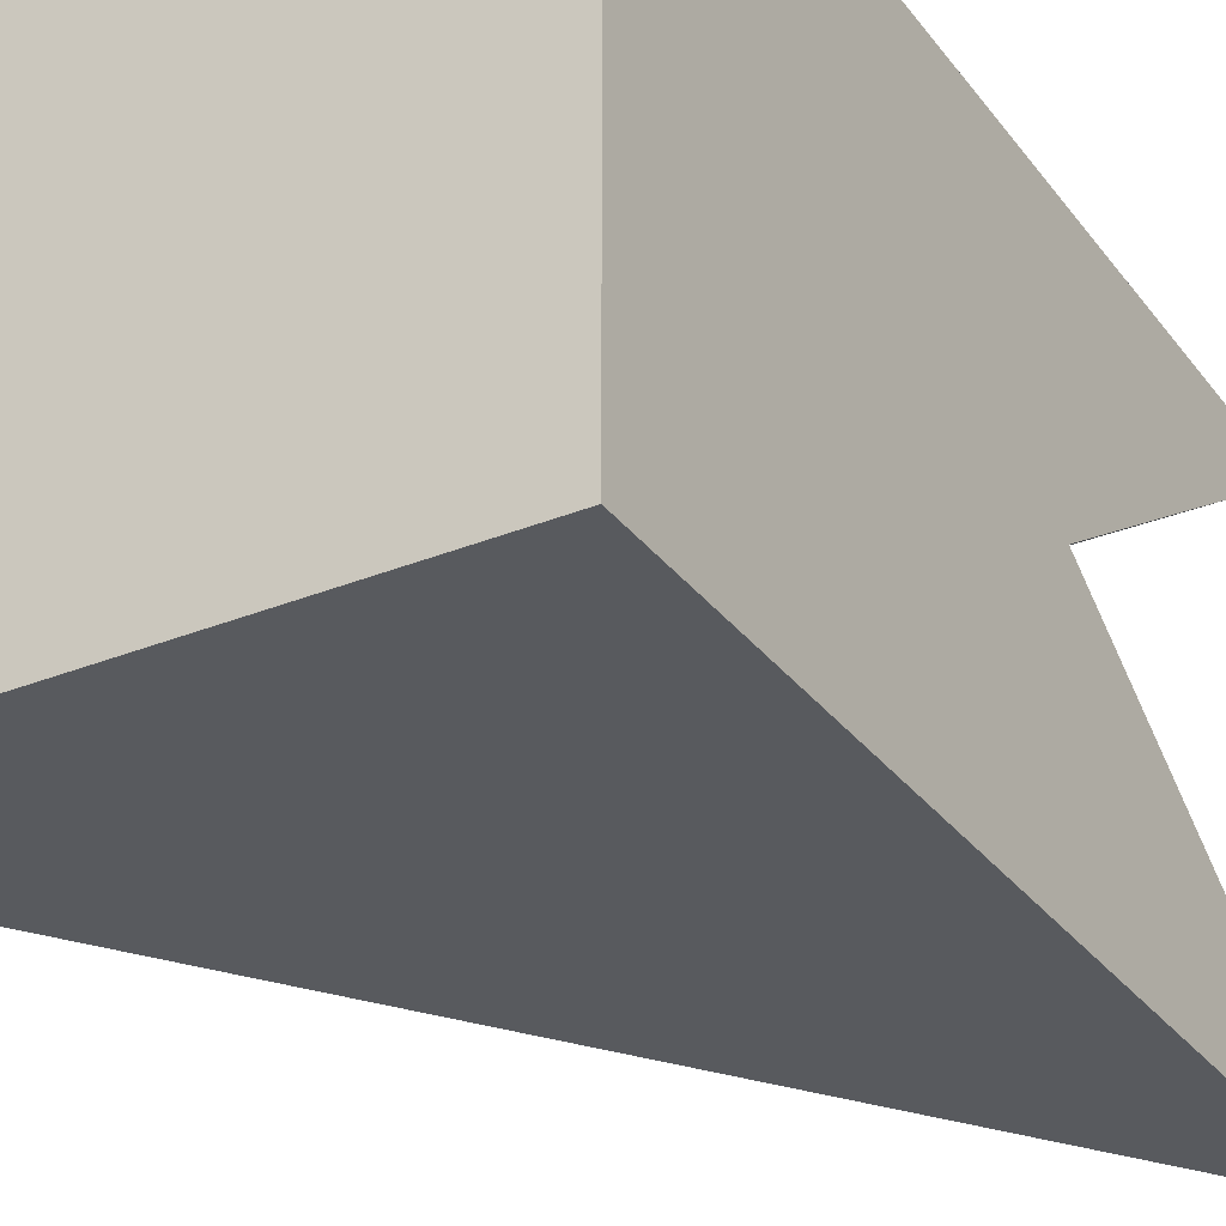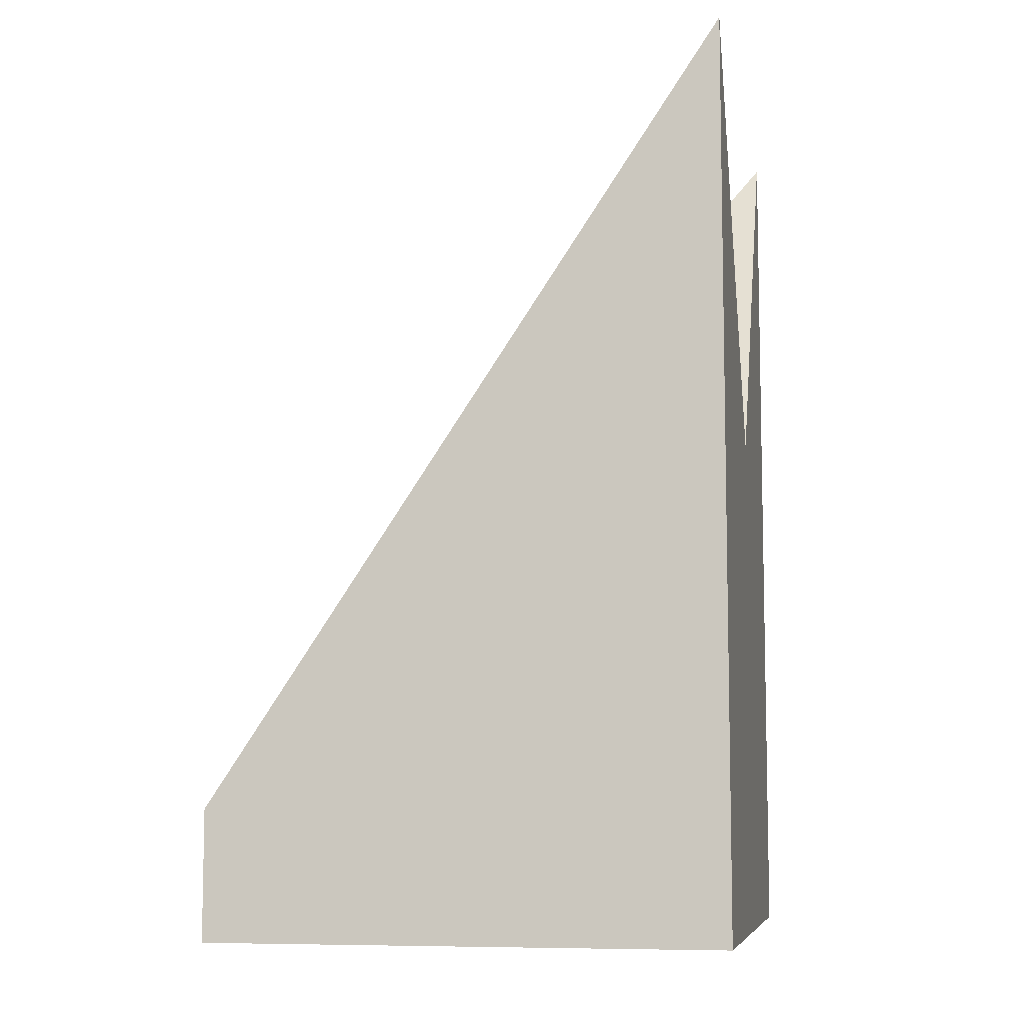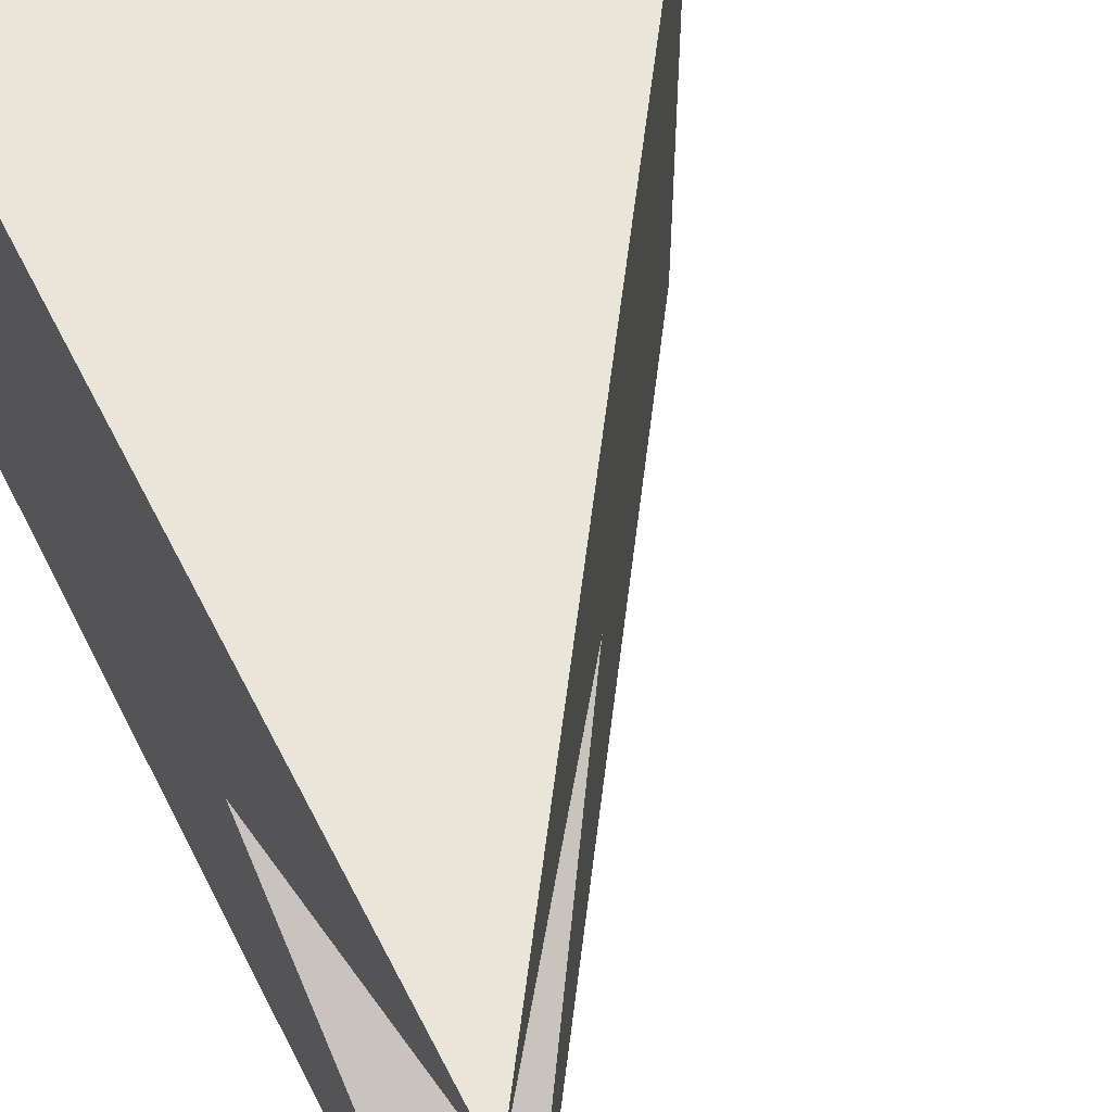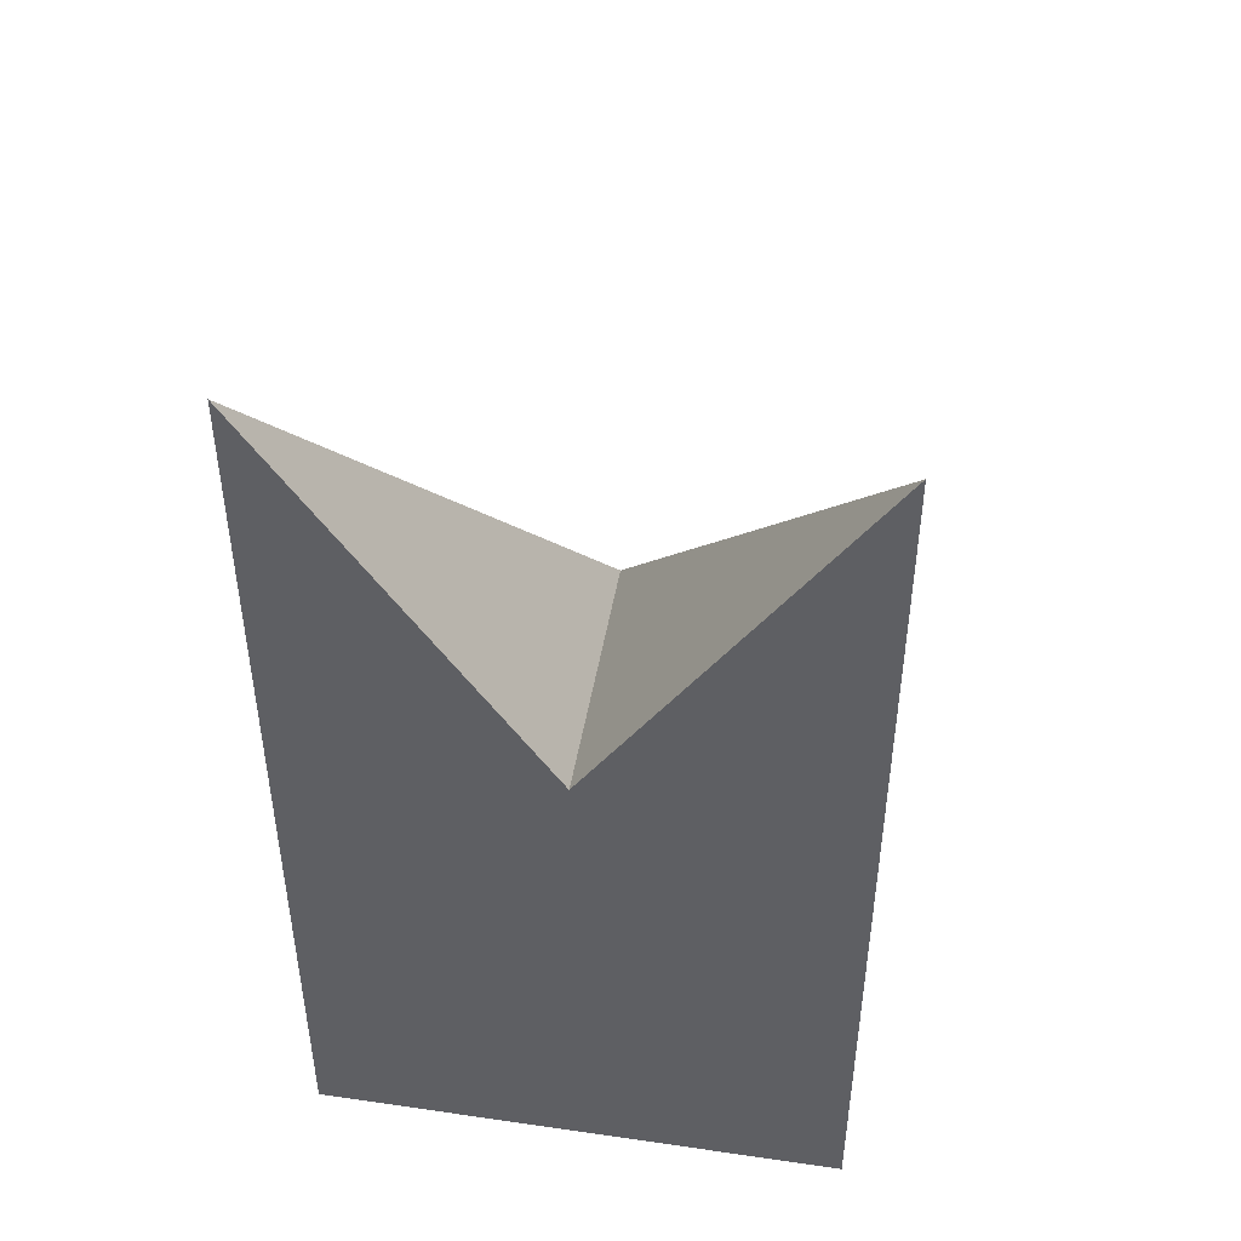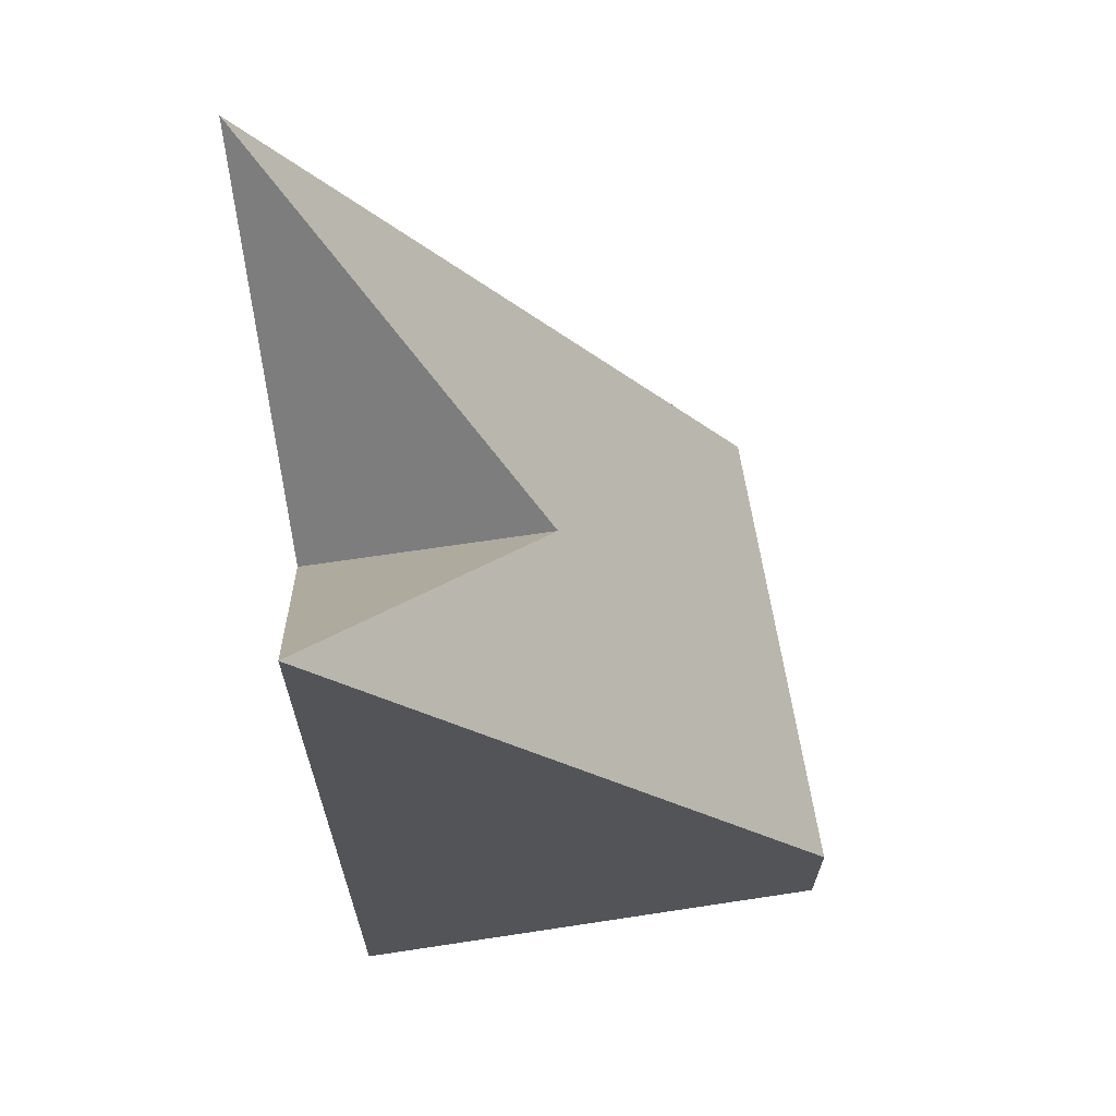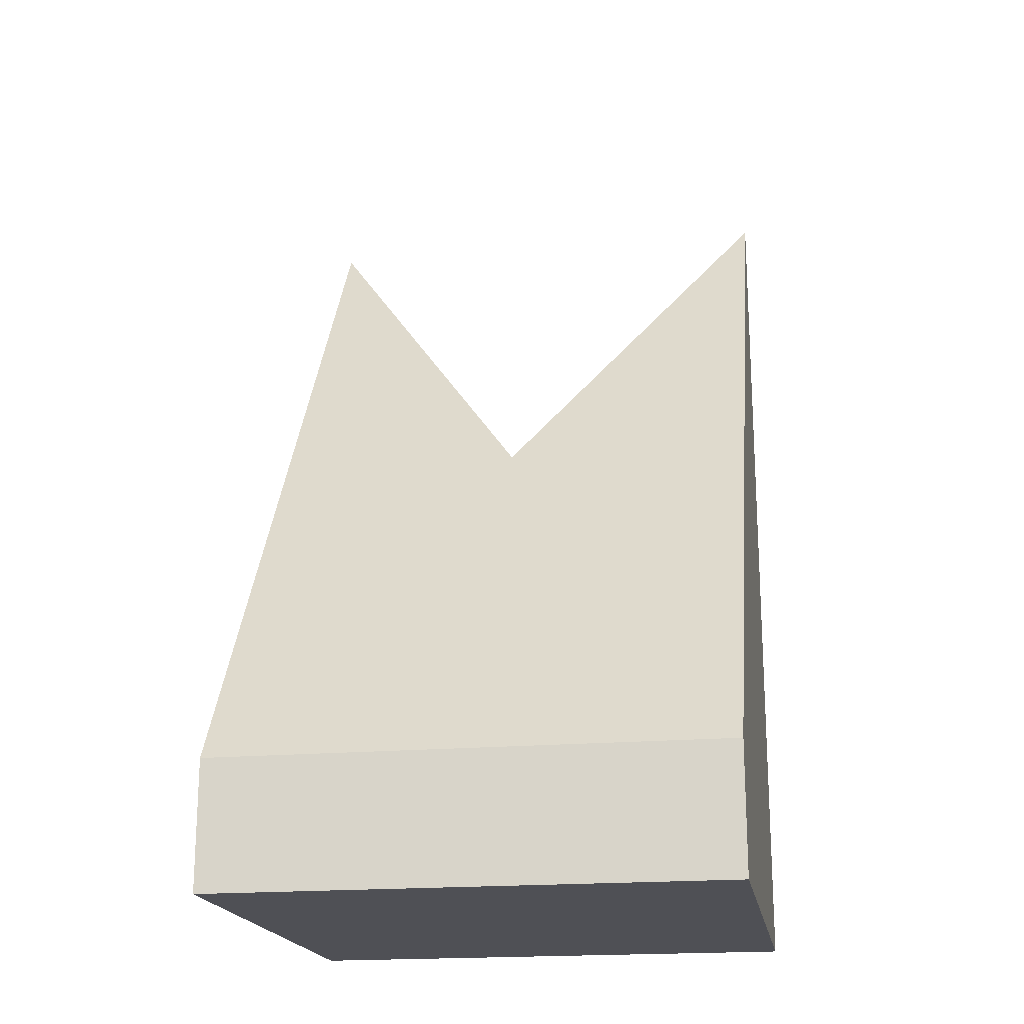
<metadata>
{"format":"obj","ext":"obj","renderer":"f3d","projection":"perspective","resolution":1024,"background":"white","views":[{"elev":-31.0,"azim":30.3,"up":"+Z"},{"elev":-7.8,"azim":10.9,"up":"+Y"},{"elev":58.1,"azim":153.3,"up":"+Z"},{"elev":46.2,"azim":99.4,"up":"+Y"},{"elev":65.4,"azim":171.3,"up":"+Y"},{"elev":-19.3,"azim":-80.4,"up":"+Y"}]}
</metadata>
<code>
v  1 0 -1
v  1 0 1
v  -1 0 1
v  -1 0 -1
v  -1 0.5 -1
v  0 2 -1
v  1 3.5 -1
v  1 2 -0
v  1 3.5 1
v  0 2 1
v  -1 0.5 1
v  -1 0.5 -0
v  0 2 -0
g StaticMaterial
f 1 2 3
f 3 4 1
f 1 4 5
f 1 5 6
f 1 6 7
f 2 1 7
f 2 7 8
f 2 8 9
f 3 2 9
f 3 9 10
f 3 10 11
f 4 3 11
f 4 11 12
f 4 12 5
f 7 13 8
f 10 13 11
f 12 13 5
f 5 13 6
f 8 13 9
f 13 12 11
f 6 13 7
f 13 10 9

</code>
